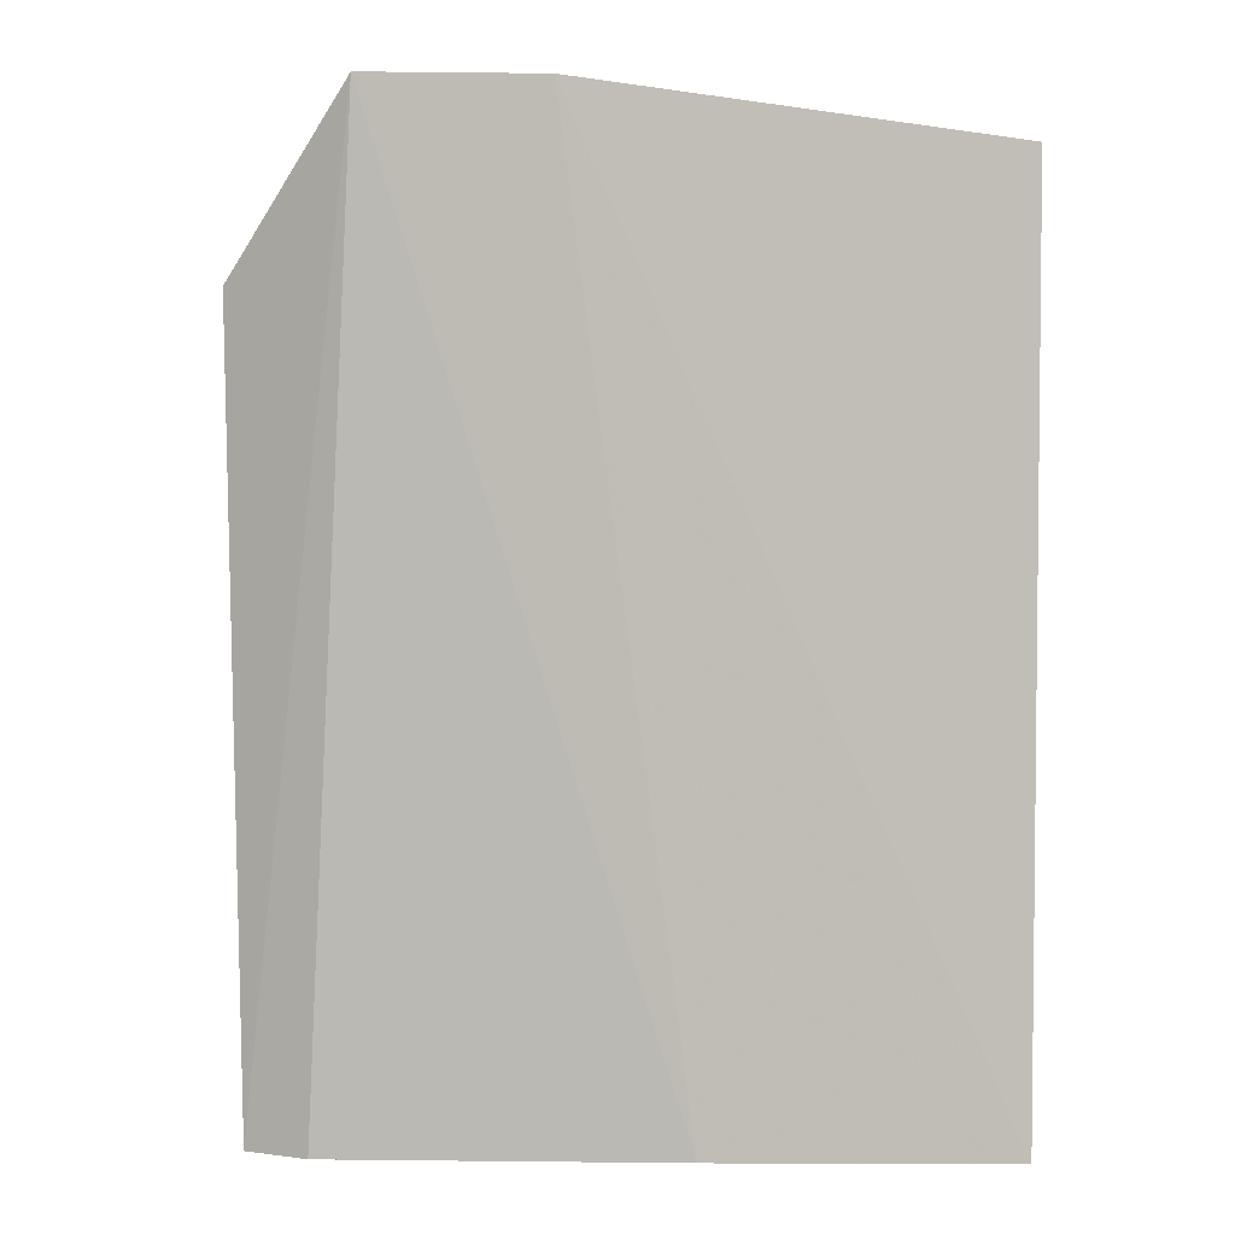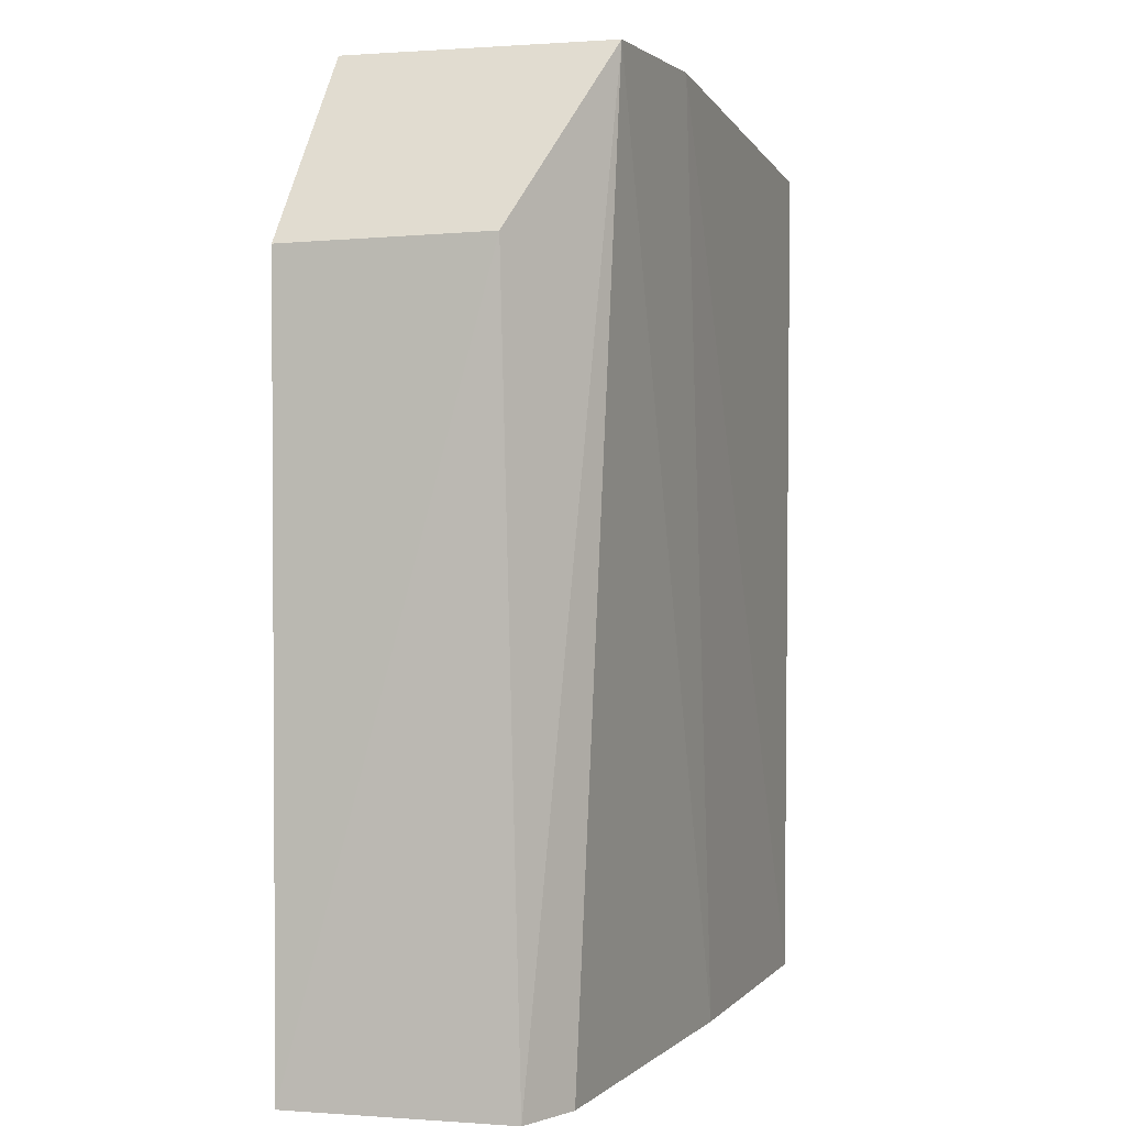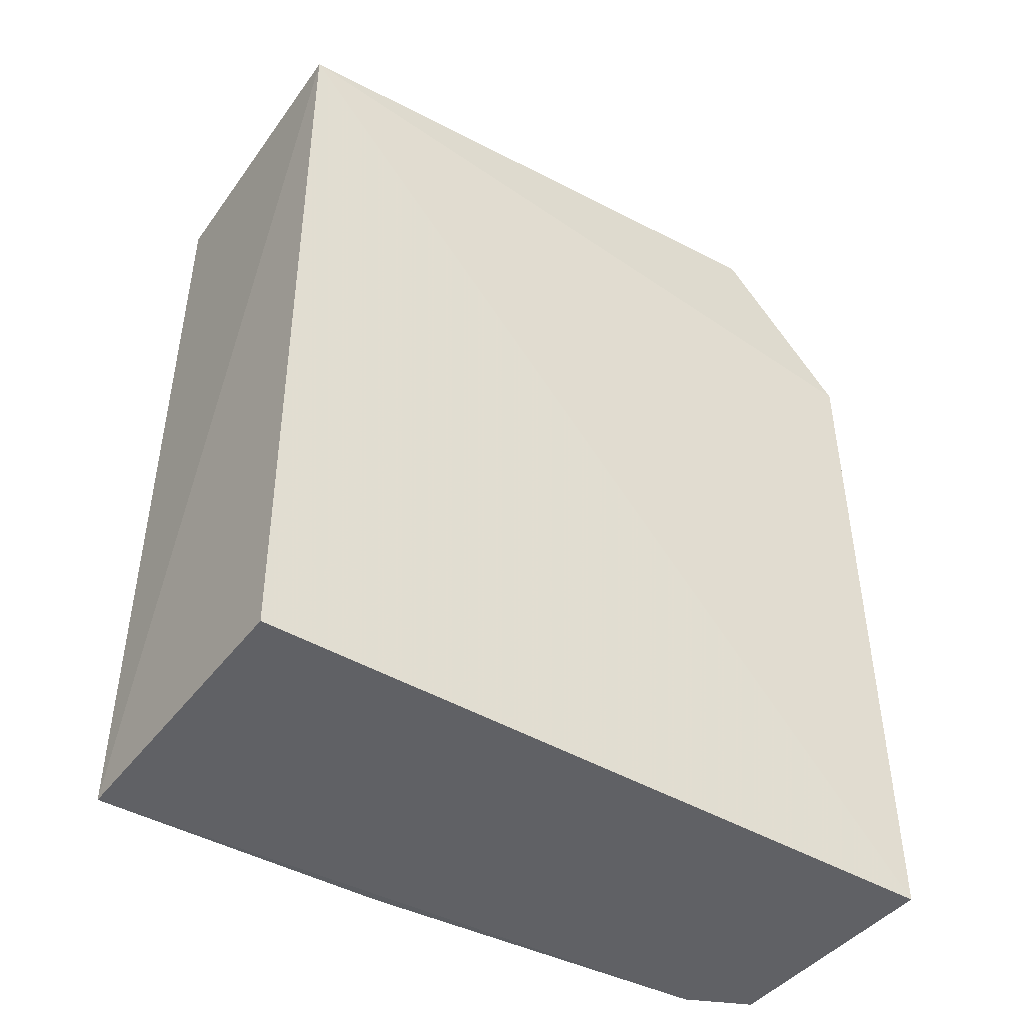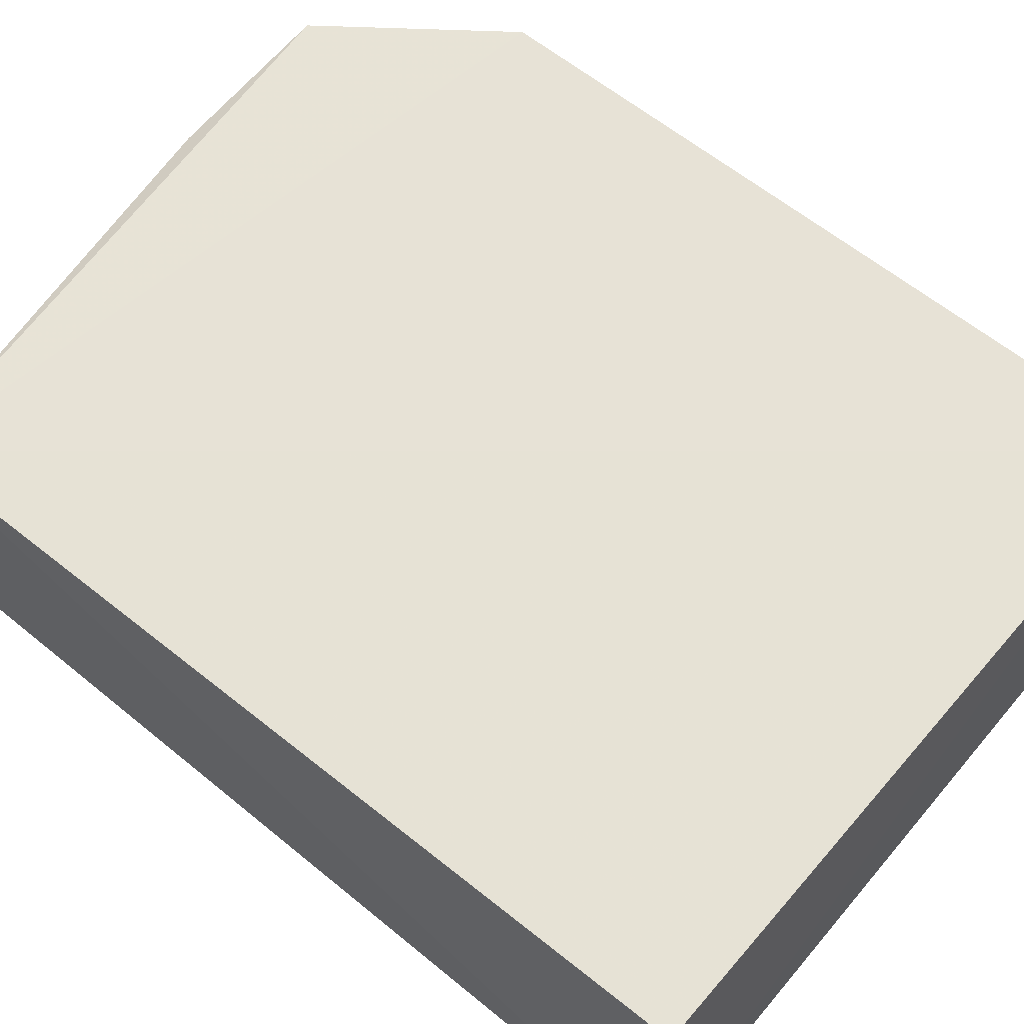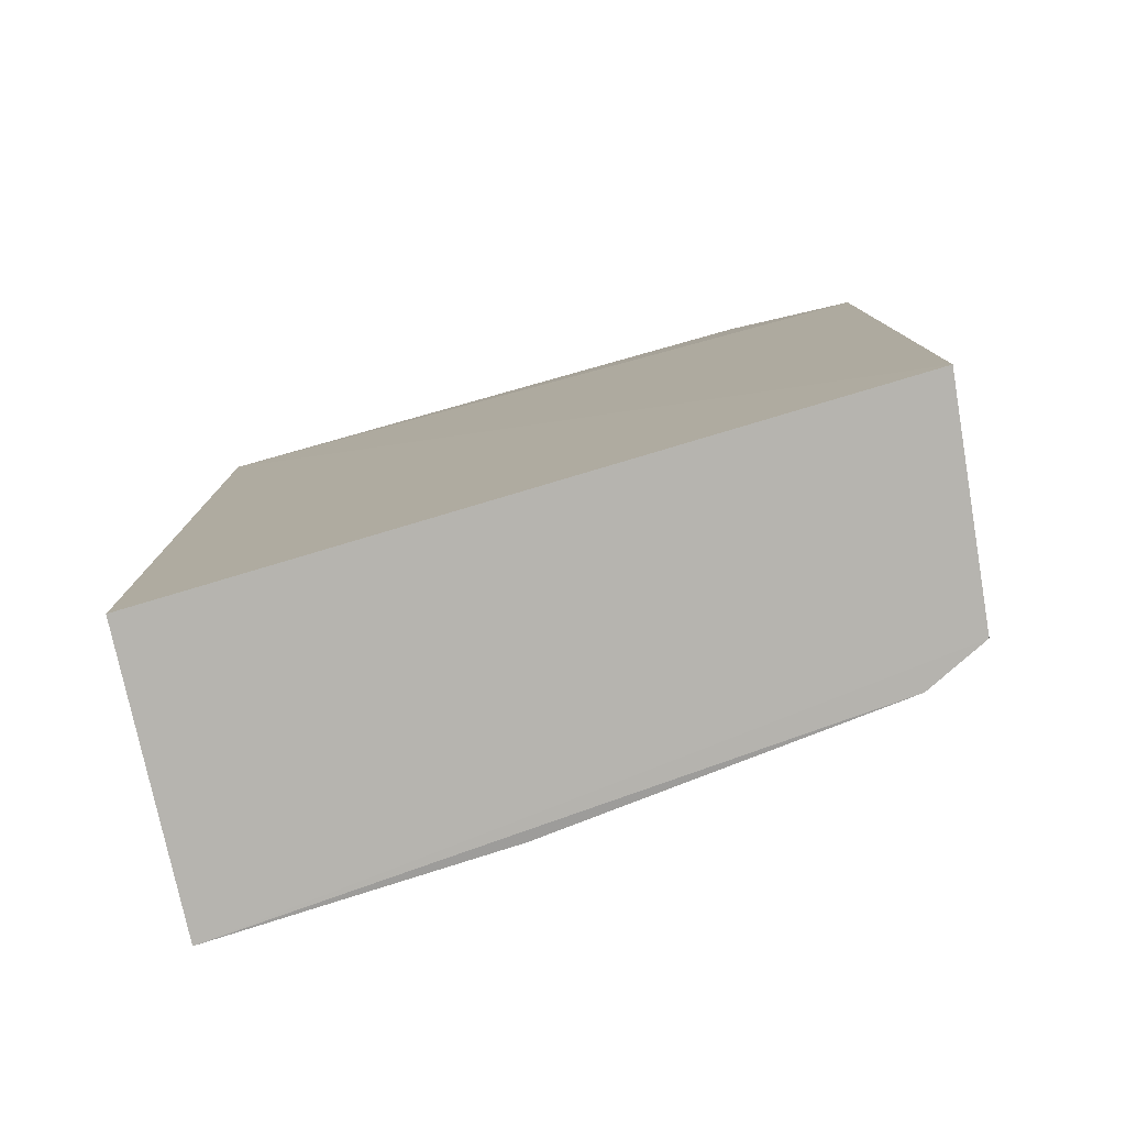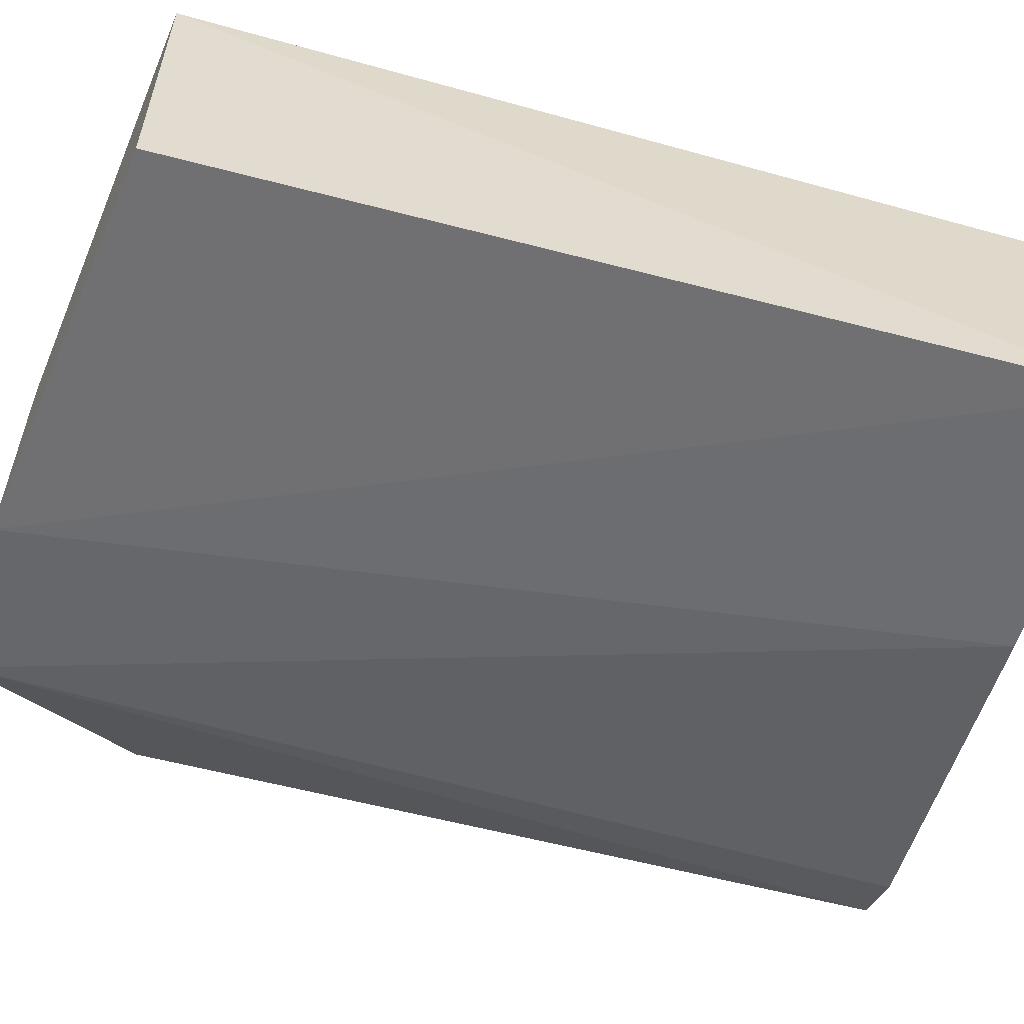
<metadata>
{"format":"obj","ext":"obj","renderer":"f3d","projection":"perspective","resolution":1024,"background":"white","views":[{"elev":4.0,"azim":177.1,"up":"+Y"},{"elev":2.3,"azim":105.5,"up":"+Y"},{"elev":-47.1,"azim":-35.5,"up":"+Y"},{"elev":59.9,"azim":-49.9,"up":"+Z"},{"elev":-80.0,"azim":13.2,"up":"+Y"},{"elev":-58.8,"azim":-105.2,"up":"+Z"}]}
</metadata>
<code>
v -0.01399 0.008583 0.007637
v -0.01412 -0.008886 0.007703
v -0.01691 0.01282 0.001183
v -0.03031 0.01142 0.0001056
v -0.03052 0.01148 0.0068
v -0.02369 -0.0088 0.0007167
v -0.01449 -0.008946 0.002606
v -0.01681 0.01275 0.007269
v -0.02087 0.01275 0.0007239
v -0.03033 -0.008766 0.0001696
v -0.01421 0.008747 0.00296
v -0.01585 -0.008935 0.001875
v -0.02078 0.01282 0.006845
v -0.03028 -0.008665 0.006723
f 5 2 1
f 8 5 1
f 8 1 3
f 9 4 5
f 9 3 6
f 10 5 4
f 10 9 6
f 10 4 9
f 10 7 2
f 11 1 2
f 11 2 7
f 11 7 3
f 11 3 1
f 12 6 3
f 12 3 7
f 12 10 6
f 12 7 10
f 13 8 3
f 13 3 9
f 13 9 5
f 13 5 8
f 14 10 2
f 14 2 5
f 14 5 10

</code>
